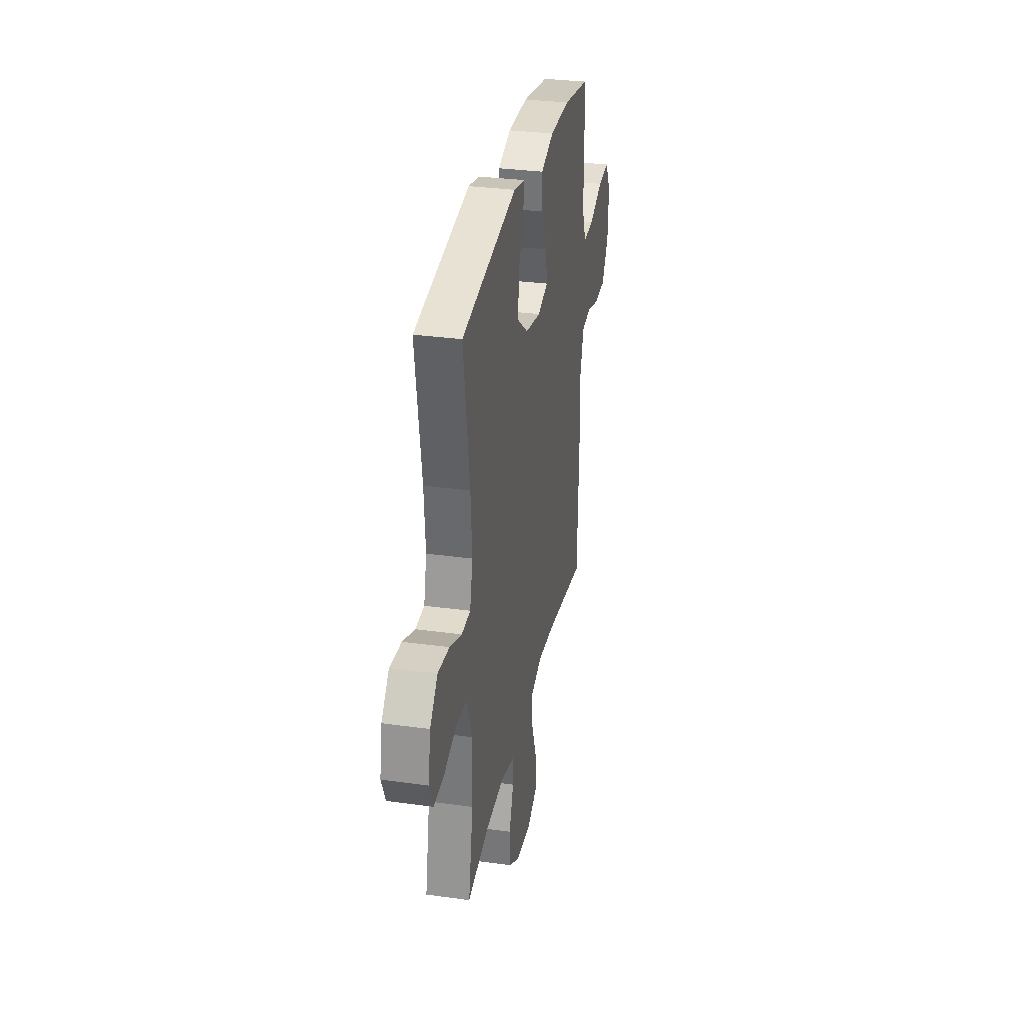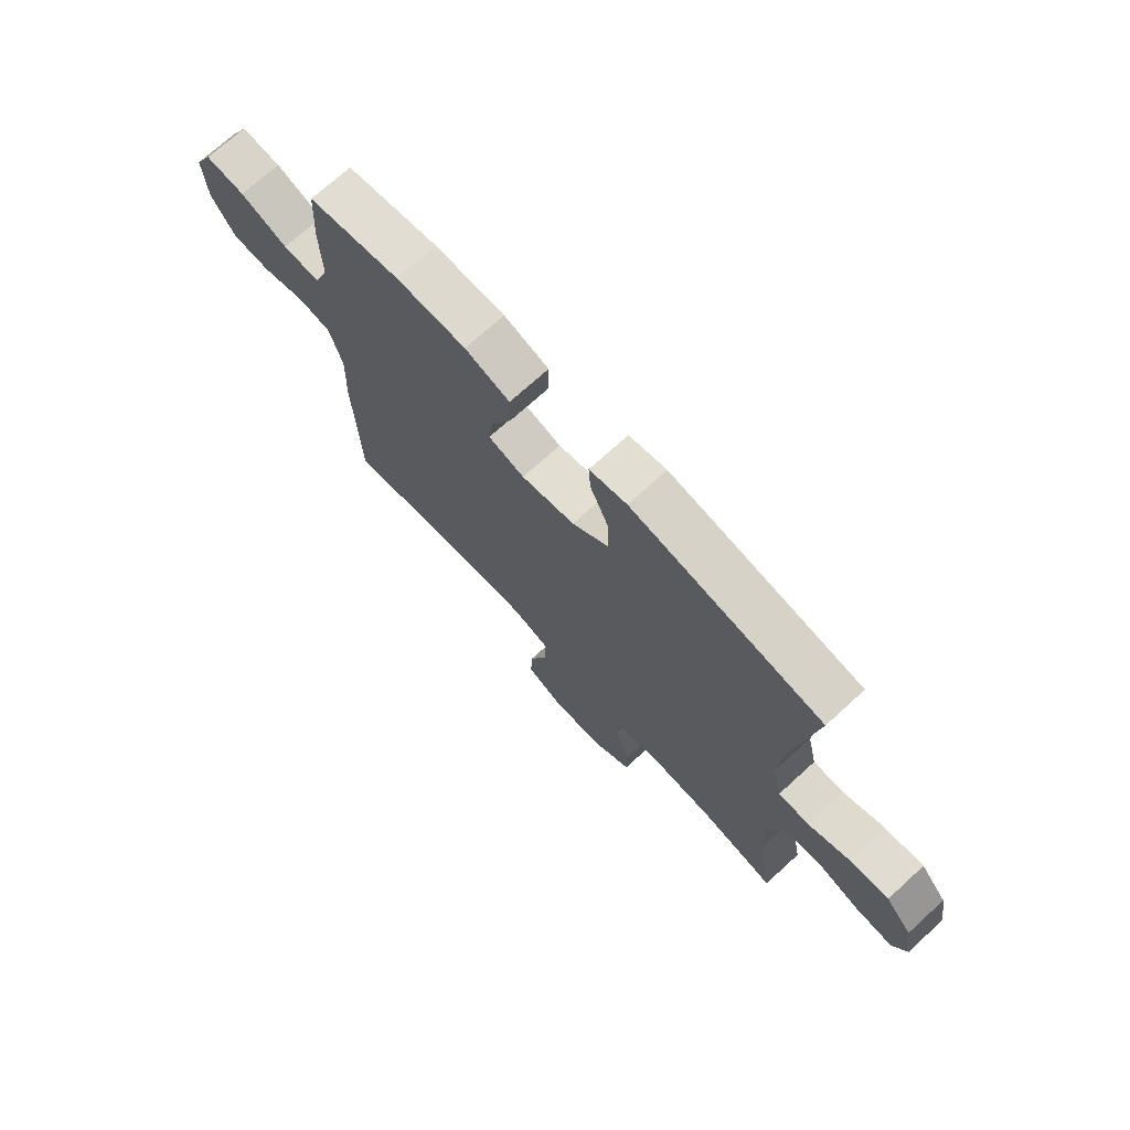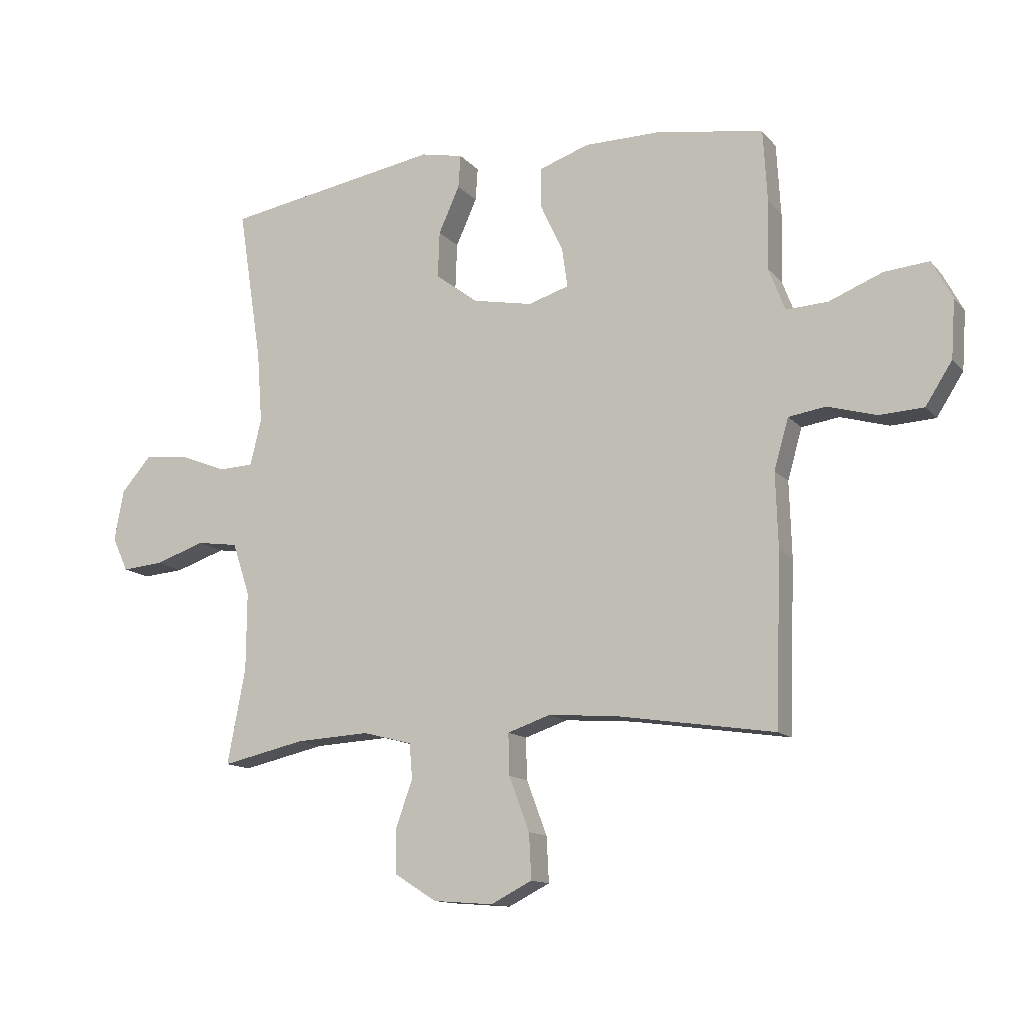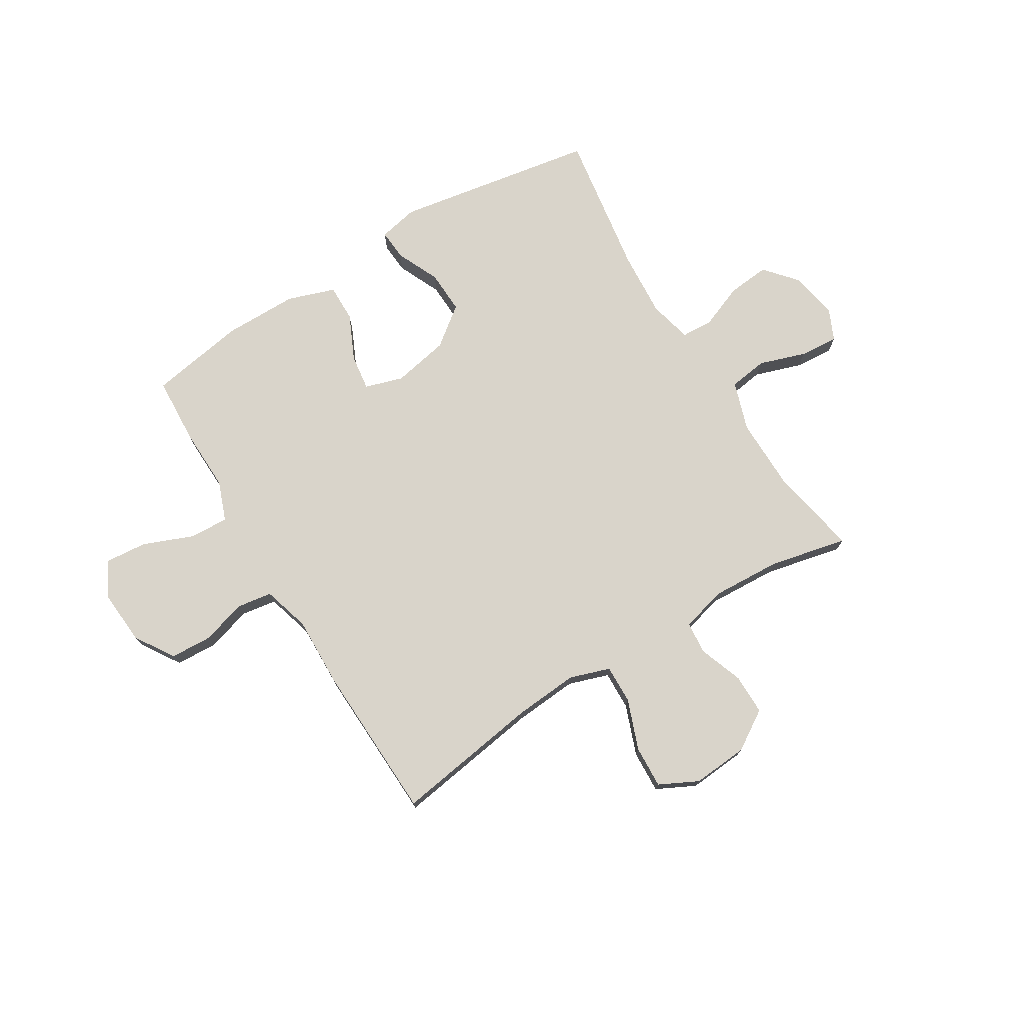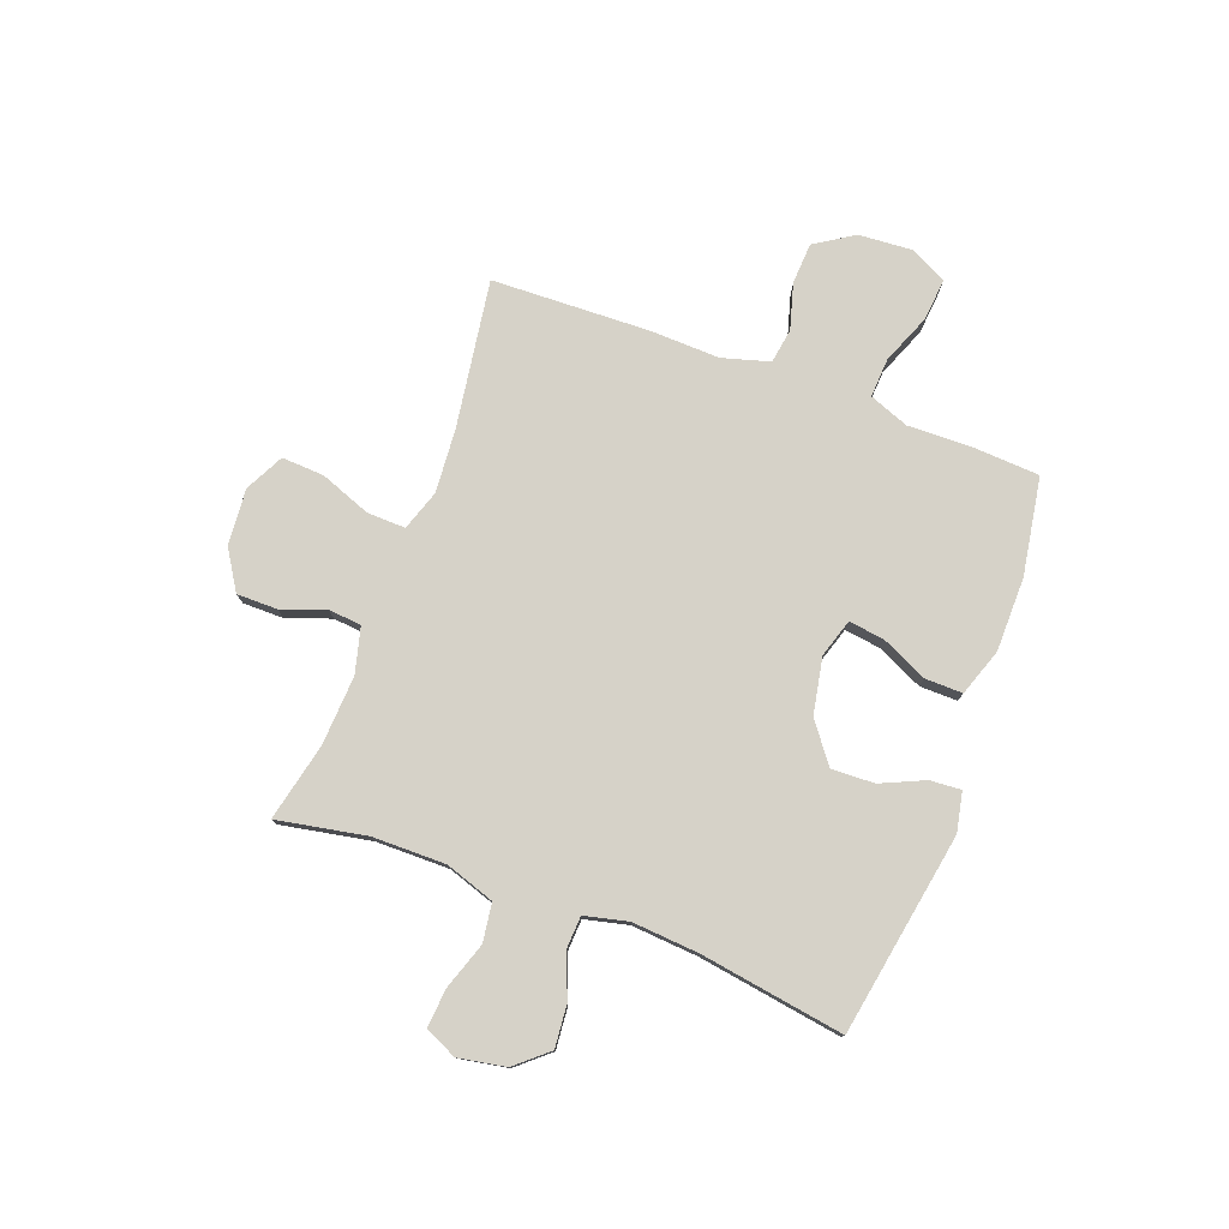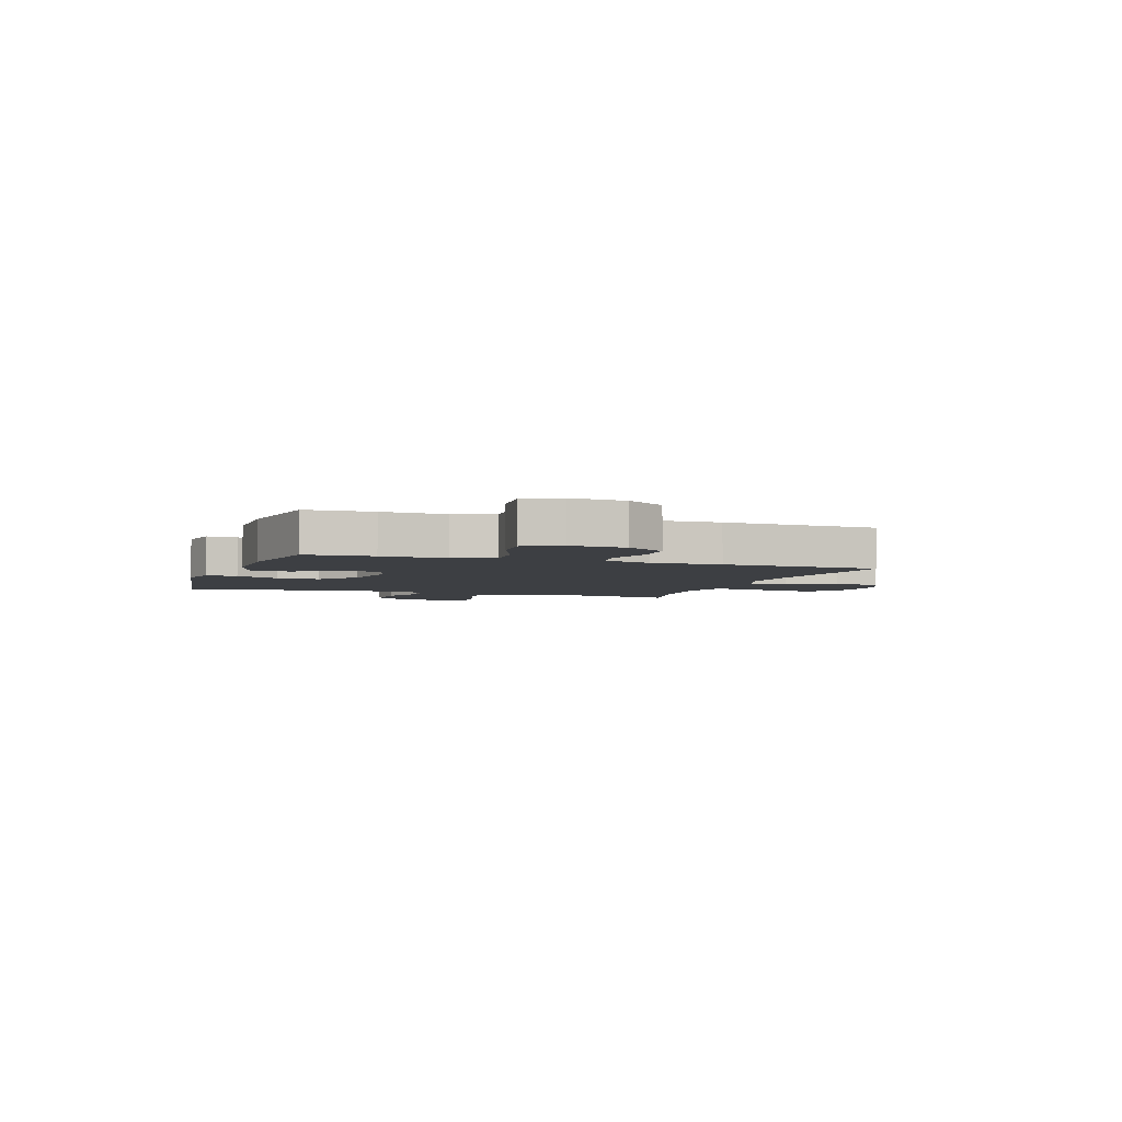
<metadata>
{"format":"obj","ext":"obj","renderer":"f3d","projection":"perspective","resolution":1024,"background":"white","views":[{"elev":31.2,"azim":-78.8,"up":"+Z"},{"elev":71.5,"azim":-132.4,"up":"+Z"},{"elev":-13.0,"azim":24.7,"up":"+Z"},{"elev":74.8,"azim":148.4,"up":"+Y"},{"elev":77.7,"azim":-69.5,"up":"+Y"},{"elev":-4.0,"azim":70.8,"up":"+Y"}]}
</metadata>
<code>
v -0.5 0.07 0.5
v -0.129 0.07 0.564
v -0.056 0.07 0.549
v -0.06 0.07 0.492
v -0.096 0.07 0.412
v -0.099 0.07 0.333
v -0.027 0.07 0.278
v 0.077 0.07 0.258
v 0.147 0.07 0.28
v 0.138 0.07 0.346
v 0.099 0.07 0.43
v 0.098 0.07 0.499
v 0.185 0.07 0.529
v 0.321 0.07 0.53
v 0.5 0.07 0.5
v 0.507 0.07 0.377
v 0.504 0.07 0.259
v 0.532 0.07 0.186
v 0.604 0.07 0.19
v 0.696 0.07 0.227
v 0.773 0.07 0.234
v 0.808 0.07 0.168
v 0.801 0.07 0.068
v 0.755 0.07 -0.004
v 0.679 0.07 -0.008
v 0.595 0.07 0.016
v 0.531 0.07 0.006
v 0.506 0.07 -0.081
v 0.51 0.07 -0.21
v 0.5 0.07 -0.5
v 0.229 0.07 -0.459
v 0.111 0.07 -0.45
v 0.037 0.07 -0.475
v 0.039 0.07 -0.546
v 0.074 0.07 -0.639
v 0.078 0.07 -0.717
v 0.007 0.07 -0.753
v -0.096 0.07 -0.745
v -0.169 0.07 -0.699
v -0.169 0.07 -0.624
v -0.14 0.07 -0.543
v -0.145 0.07 -0.483
v -0.229 0.07 -0.461
v -0.357 0.07 -0.468
v -0.5 0.07 -0.5
v -0.469 0.07 -0.336
v -0.468 0.07 -0.201
v -0.498 0.07 -0.111
v -0.569 0.07 -0.101
v -0.655 0.07 -0.13
v -0.726 0.07 -0.136
v -0.753 0.07 -0.077
v -0.737 0.07 0.01
v -0.686 0.07 0.069
v -0.609 0.07 0.062
v -0.528 0.07 0.03
v -0.469 0.07 0.033
v -0.45 0.07 0.113
v -0.459 0.07 0.235
v -0.5 0 0.5
v -0.129 0 0.564
v -0.056 0 0.549
v -0.06 0 0.492
v -0.096 0 0.412
v -0.099 0 0.333
v -0.027 0 0.278
v 0.077 0 0.258
v 0.147 0 0.28
v 0.138 0 0.346
v 0.099 0 0.43
v 0.098 0 0.499
v 0.185 0 0.529
v 0.321 0 0.53
v 0.5 0 0.5
v 0.507 0 0.377
v 0.504 0 0.259
v 0.532 0 0.186
v 0.604 0 0.19
v 0.696 0 0.227
v 0.773 0 0.234
v 0.808 0 0.168
v 0.801 0 0.068
v 0.755 0 -0.004
v 0.679 0 -0.008
v 0.595 0 0.016
v 0.531 0 0.006
v 0.506 0 -0.081
v 0.51 0 -0.21
v 0.5 0 -0.5
v 0.229 0 -0.459
v 0.111 0 -0.45
v 0.037 0 -0.475
v 0.039 0 -0.546
v 0.074 0 -0.639
v 0.078 0 -0.717
v 0.007 0 -0.753
v -0.096 0 -0.745
v -0.169 0 -0.699
v -0.169 0 -0.624
v -0.14 0 -0.543
v -0.145 0 -0.483
v -0.229 0 -0.461
v -0.357 0 -0.468
v -0.5 0 -0.5
v -0.469 0 -0.336
v -0.468 0 -0.201
v -0.498 0 -0.111
v -0.569 0 -0.101
v -0.655 0 -0.13
v -0.726 0 -0.136
v -0.753 0 -0.077
v -0.737 0 0.01
v -0.686 0 0.069
v -0.609 0 0.062
v -0.528 0 0.03
v -0.469 0 0.033
v -0.45 0 0.113
v -0.459 0 0.235
f 53 54 55 56
f 53 56 57
f 52 53 57
f 49 50 51 52
f 49 52 57
f 48 49 57
f 47 48 57 58
f 44 45 46
f 43 44 46 47
f 42 43 47 58
f 38 39 40 41
f 38 41 42
f 37 38 42
f 34 35 36 37
f 33 34 37 42
f 32 33 42 58
f 28 29 30 31
f 27 28 31 32
f 23 24 25 26
f 23 26 27
f 22 23 27
f 19 20 21 22
f 18 19 22 27
f 17 18 27 32
f 10 11 12 13
f 9 10 13 14
f 2 3 4 5
f 59 1 2 5
f 59 5 6
f 58 59 6 7
f 32 58 7 8
f 17 32 8 9
f 15 16 17
f 9 14 15 17
f 115 114 113 112
f 116 115 112
f 116 112 111
f 111 110 109 108
f 116 111 108
f 116 108 107
f 117 116 107 106
f 105 104 103
f 106 105 103 102
f 117 106 102 101
f 100 99 98 97
f 101 100 97
f 101 97 96
f 96 95 94 93
f 101 96 93 92
f 117 101 92 91
f 90 89 88 87
f 91 90 87 86
f 85 84 83 82
f 86 85 82
f 86 82 81
f 81 80 79 78
f 86 81 78 77
f 91 86 77 76
f 72 71 70 69
f 73 72 69 68
f 64 63 62 61
f 64 61 60 118
f 65 64 118
f 66 65 118 117
f 67 66 117 91
f 68 67 91 76
f 76 75 74
f 76 74 73 68
f 1 60 61 2
f 2 61 62 3
f 3 62 63 4
f 4 63 64 5
f 5 64 65 6
f 6 65 66 7
f 7 66 67 8
f 8 67 68 9
f 9 68 69 10
f 10 69 70 11
f 11 70 71 12
f 12 71 72 13
f 13 72 73 14
f 14 73 74 15
f 15 74 75 16
f 16 75 76 17
f 17 76 77 18
f 18 77 78 19
f 19 78 79 20
f 20 79 80 21
f 21 80 81 22
f 22 81 82 23
f 23 82 83 24
f 24 83 84 25
f 25 84 85 26
f 26 85 86 27
f 27 86 87 28
f 28 87 88 29
f 29 88 89 30
f 30 89 90 31
f 31 90 91 32
f 32 91 92 33
f 33 92 93 34
f 34 93 94 35
f 35 94 95 36
f 36 95 96 37
f 37 96 97 38
f 38 97 98 39
f 39 98 99 40
f 40 99 100 41
f 41 100 101 42
f 42 101 102 43
f 43 102 103 44
f 44 103 104 45
f 45 104 105 46
f 46 105 106 47
f 47 106 107 48
f 48 107 108 49
f 49 108 109 50
f 50 109 110 51
f 51 110 111 52
f 52 111 112 53
f 53 112 113 54
f 54 113 114 55
f 55 114 115 56
f 56 115 116 57
f 57 116 117 58
f 58 117 118 59
f 59 118 60 1

</code>
